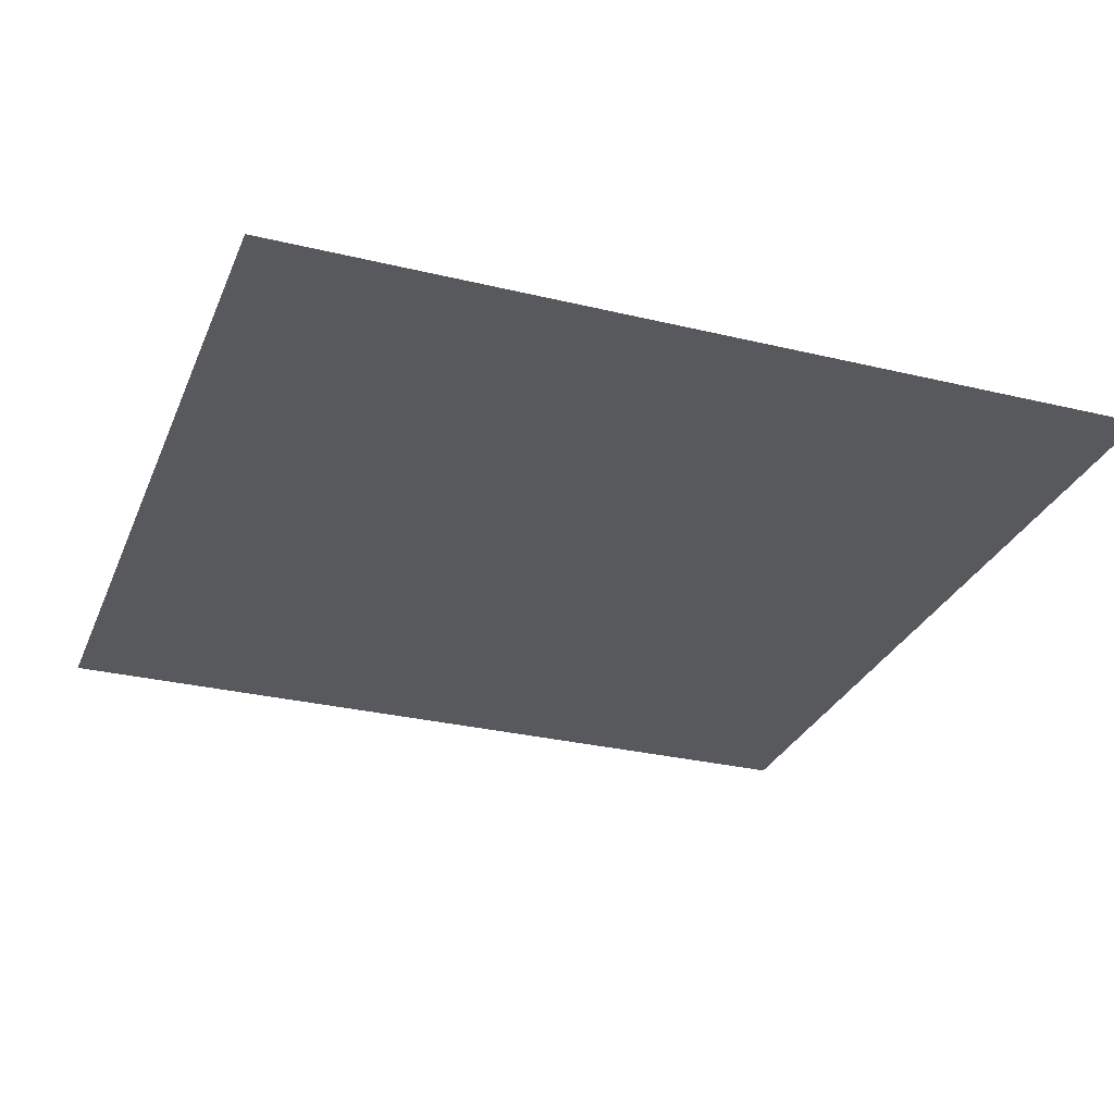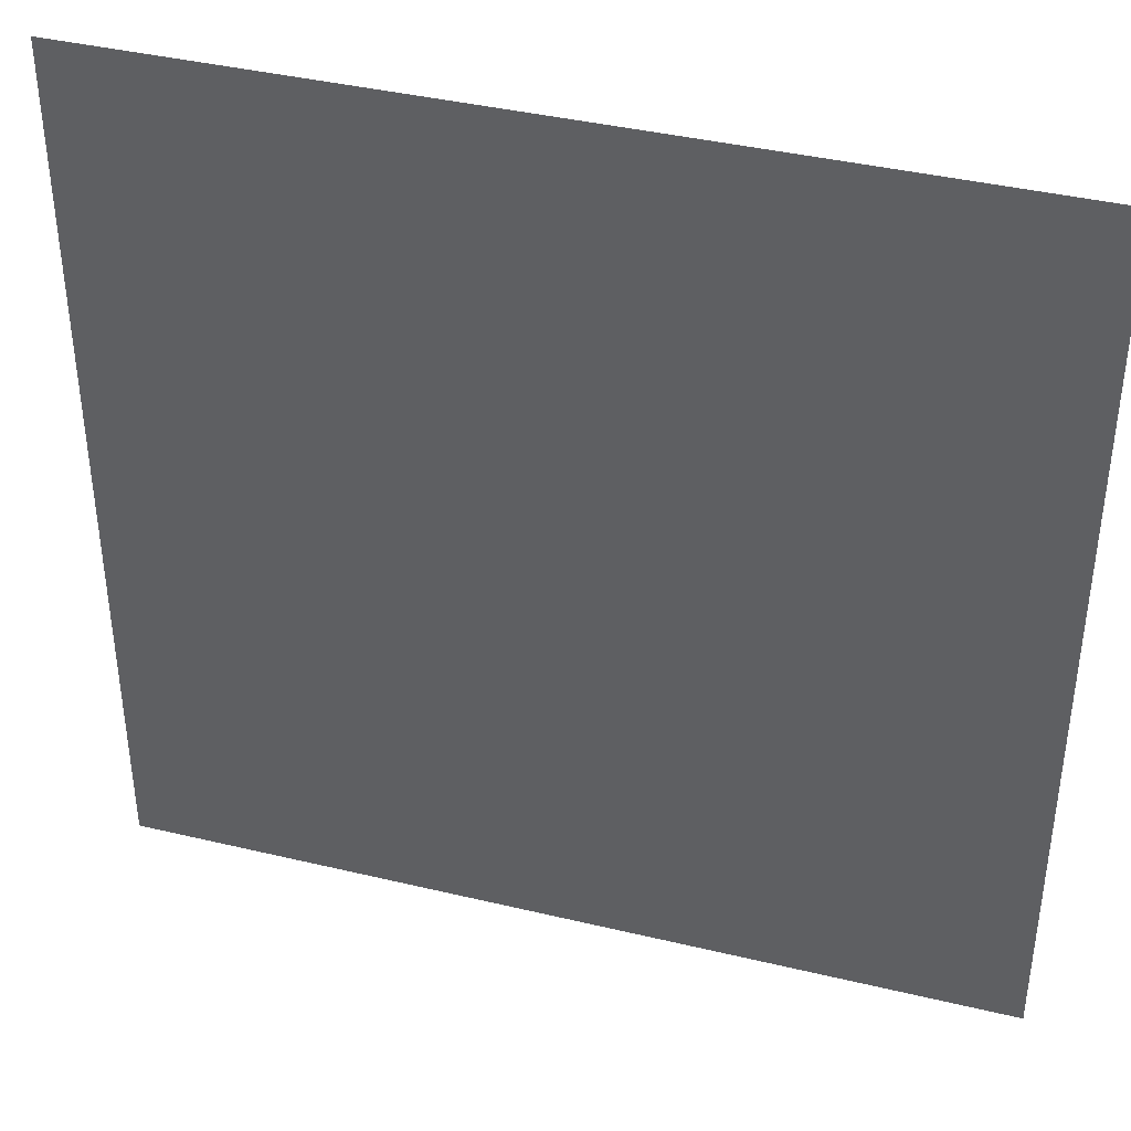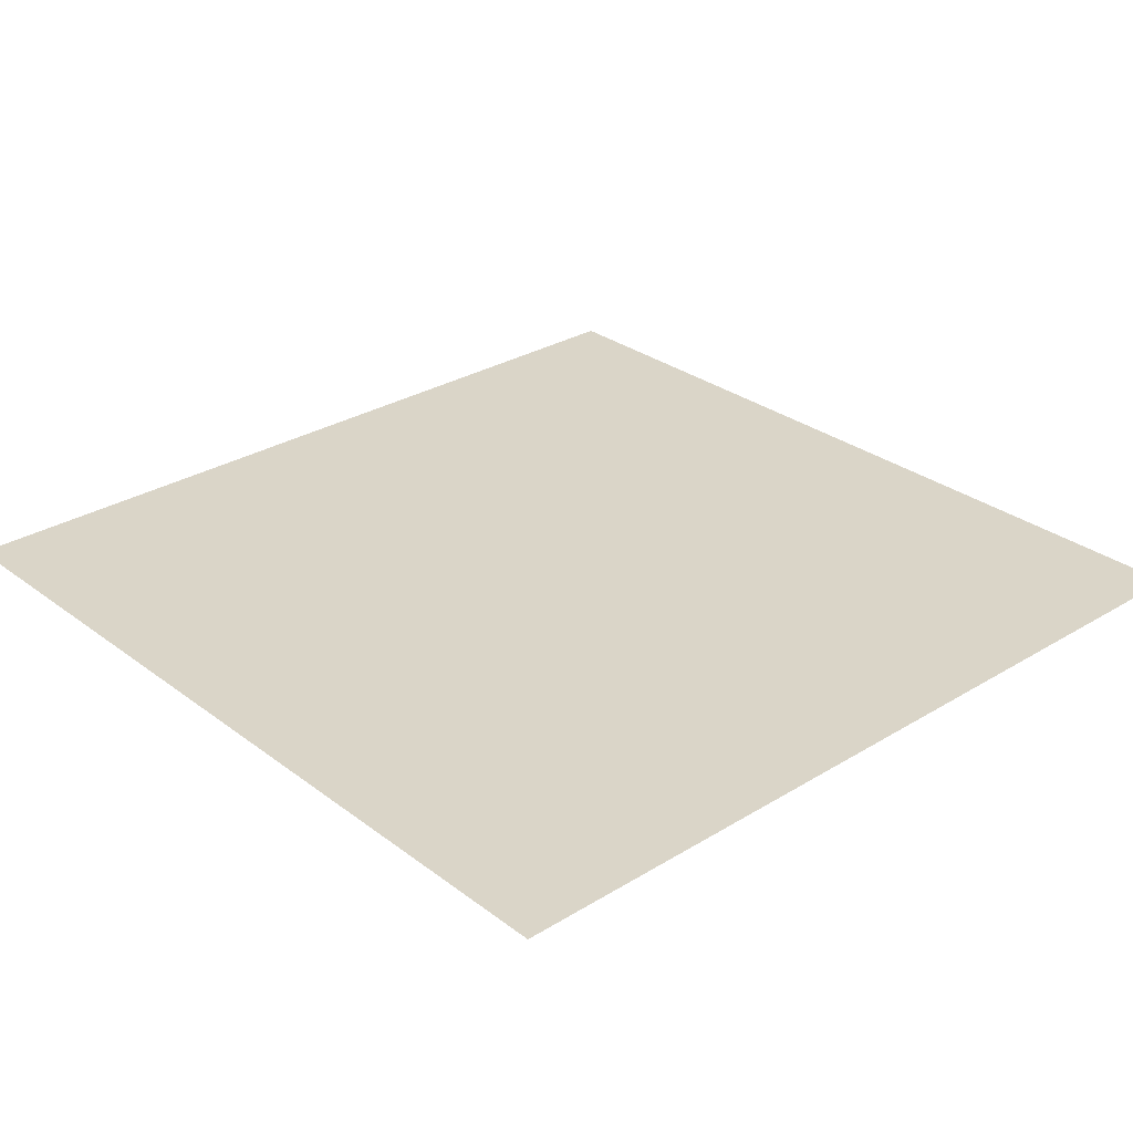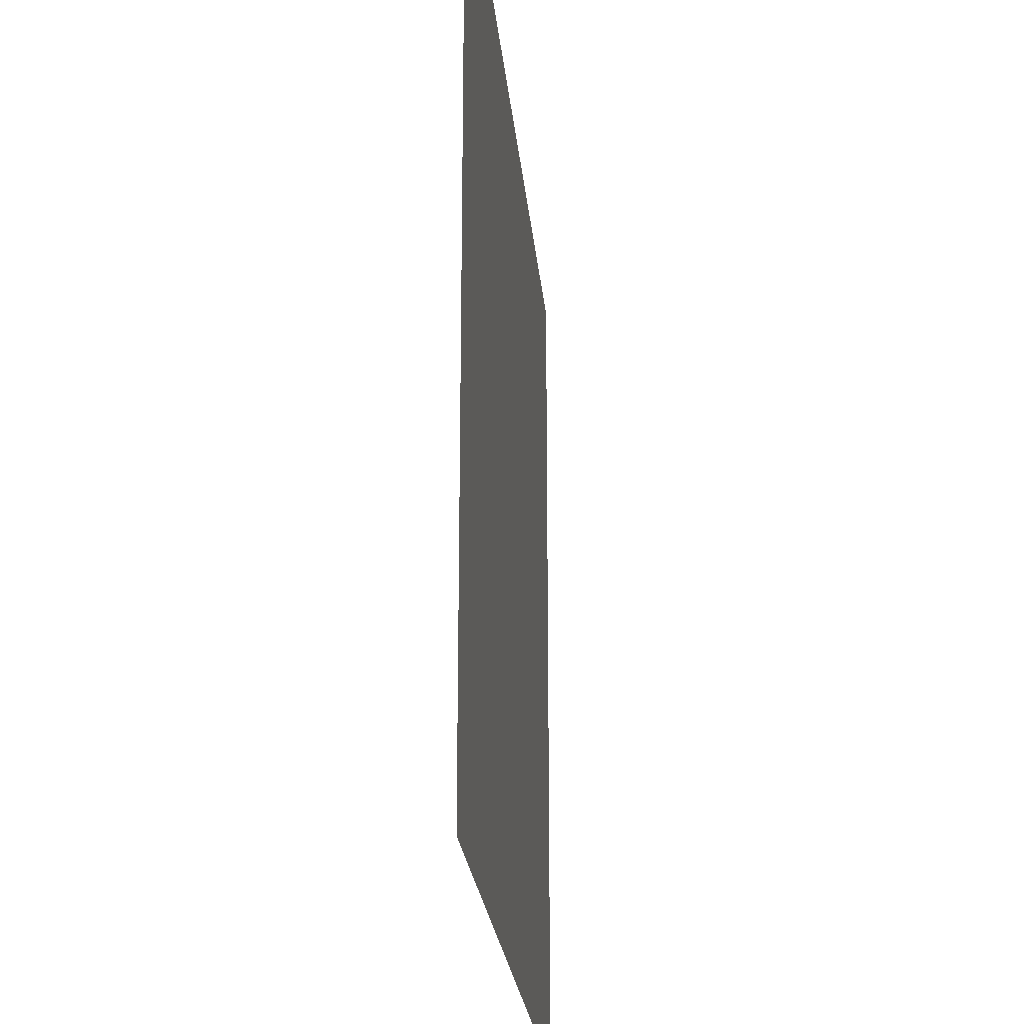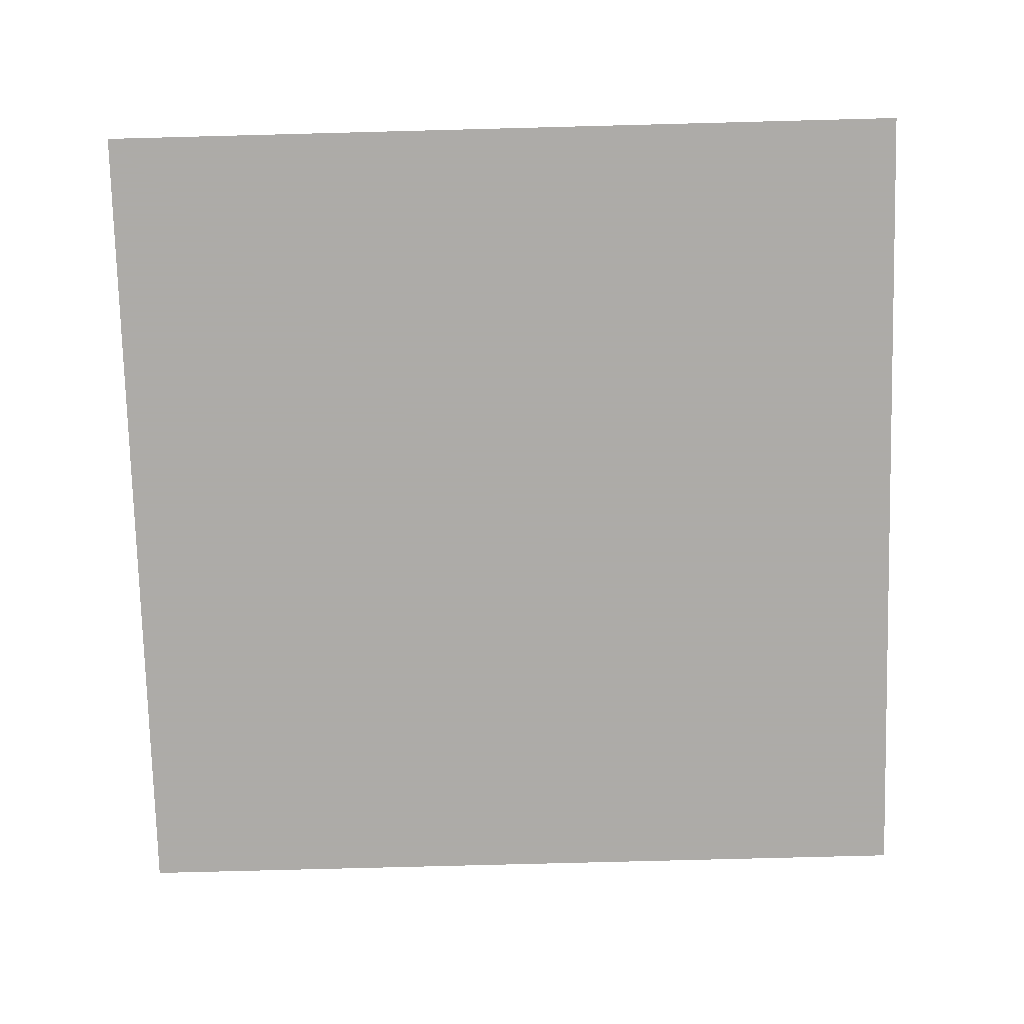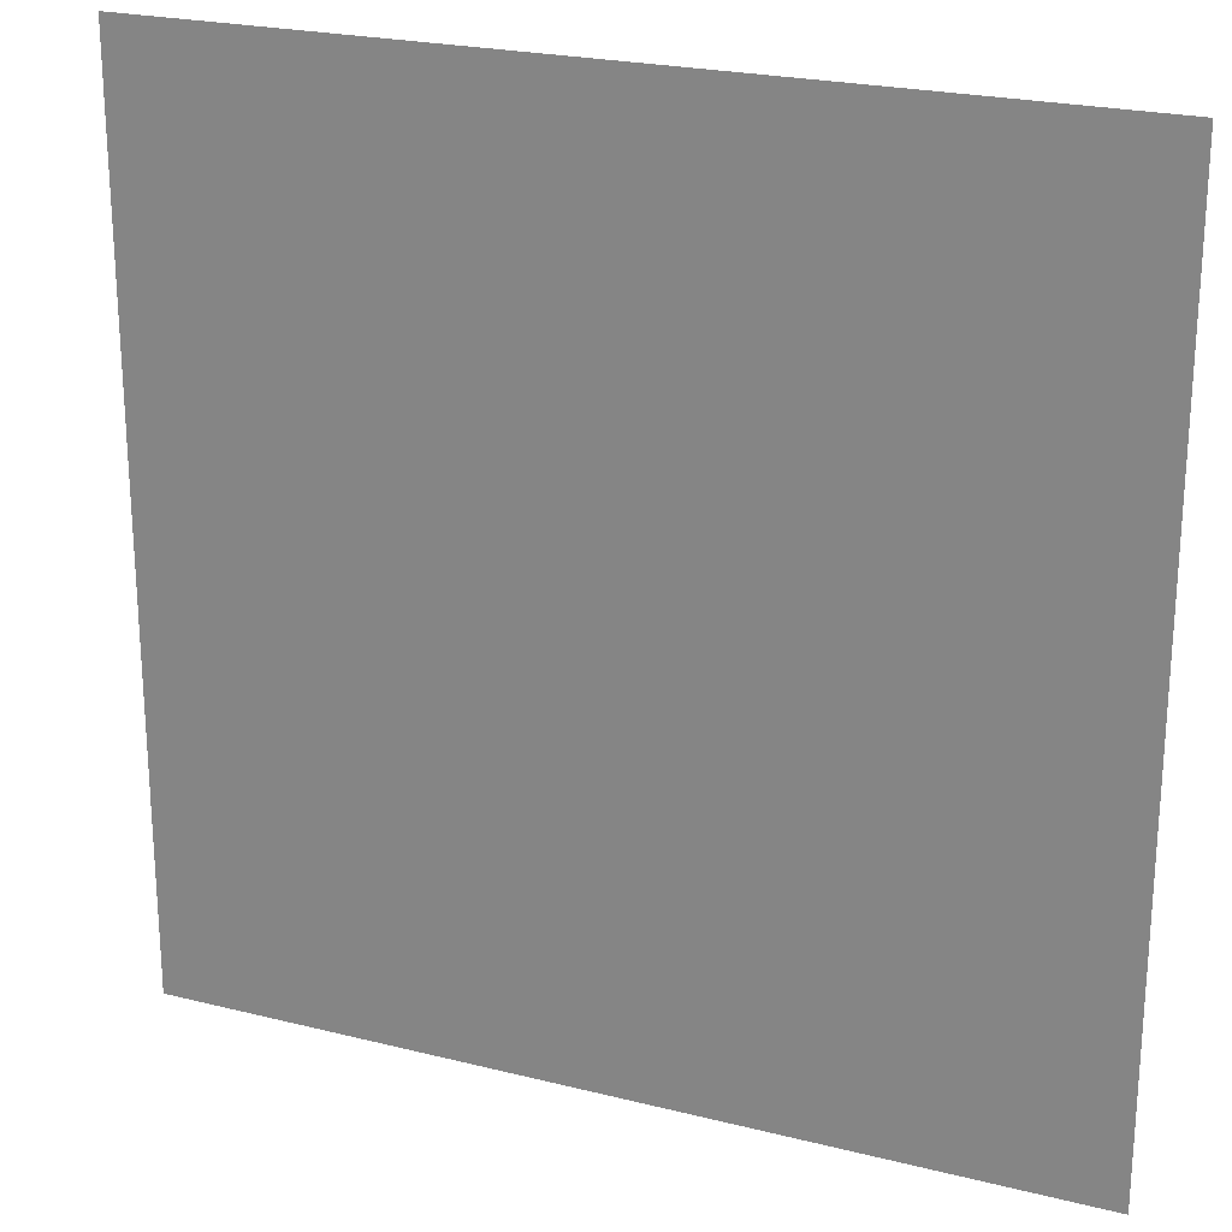
<metadata>
{"format":"obj","ext":"obj","renderer":"f3d","projection":"perspective","resolution":1024,"background":"white","views":[{"elev":-29.3,"azim":70.3,"up":"+Z"},{"elev":39.9,"azim":-163.5,"up":"+Y"},{"elev":29.3,"azim":47.9,"up":"+Z"},{"elev":-23.1,"azim":-84.8,"up":"+Y"},{"elev":-76.5,"azim":-88.5,"up":"+Z"},{"elev":23.0,"azim":23.2,"up":"+Y"}]}
</metadata>
<code>
g aquariumQuad
v 0.5 -0.5 0
v -0.5 0.5 0
v -0.5 -0.5 0
v 0.5 0.5 0
g aquariumQuad_0
f 3 2 1
f 4 1 2

</code>
